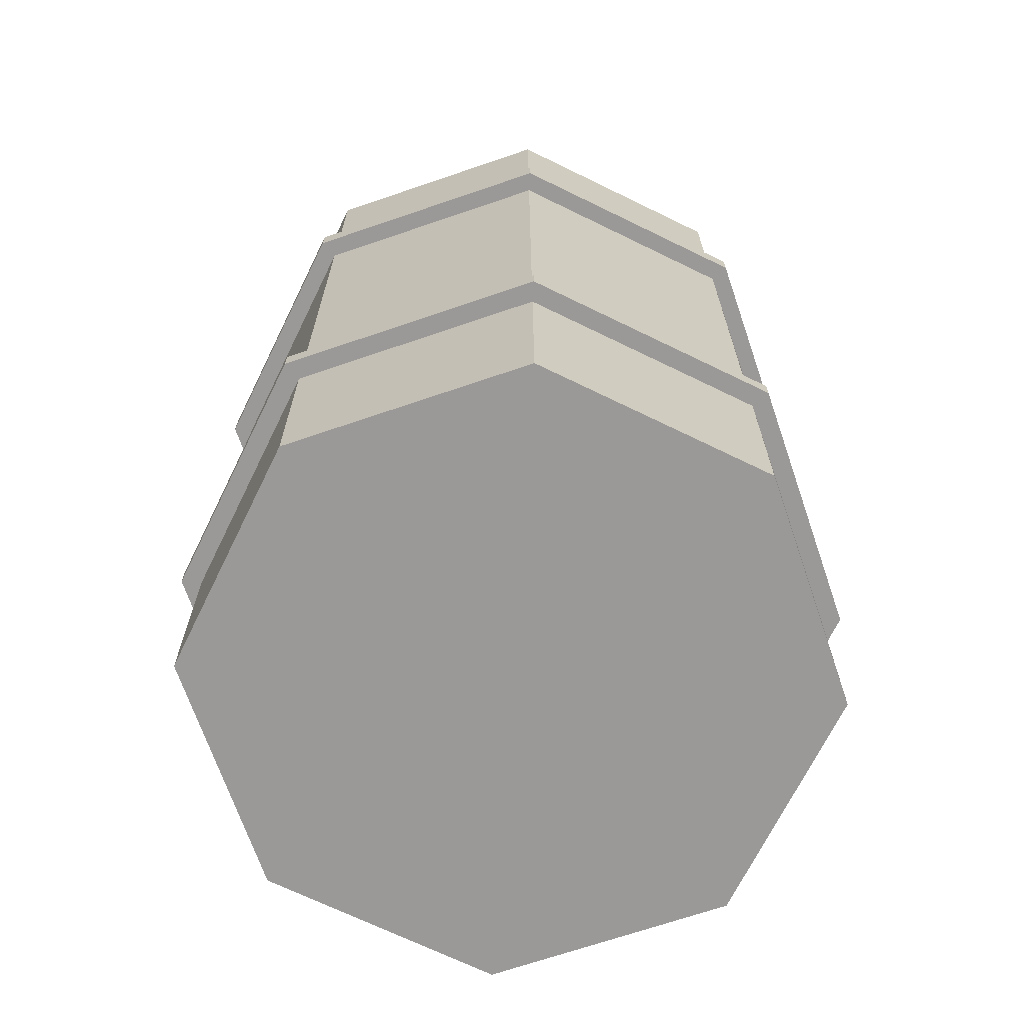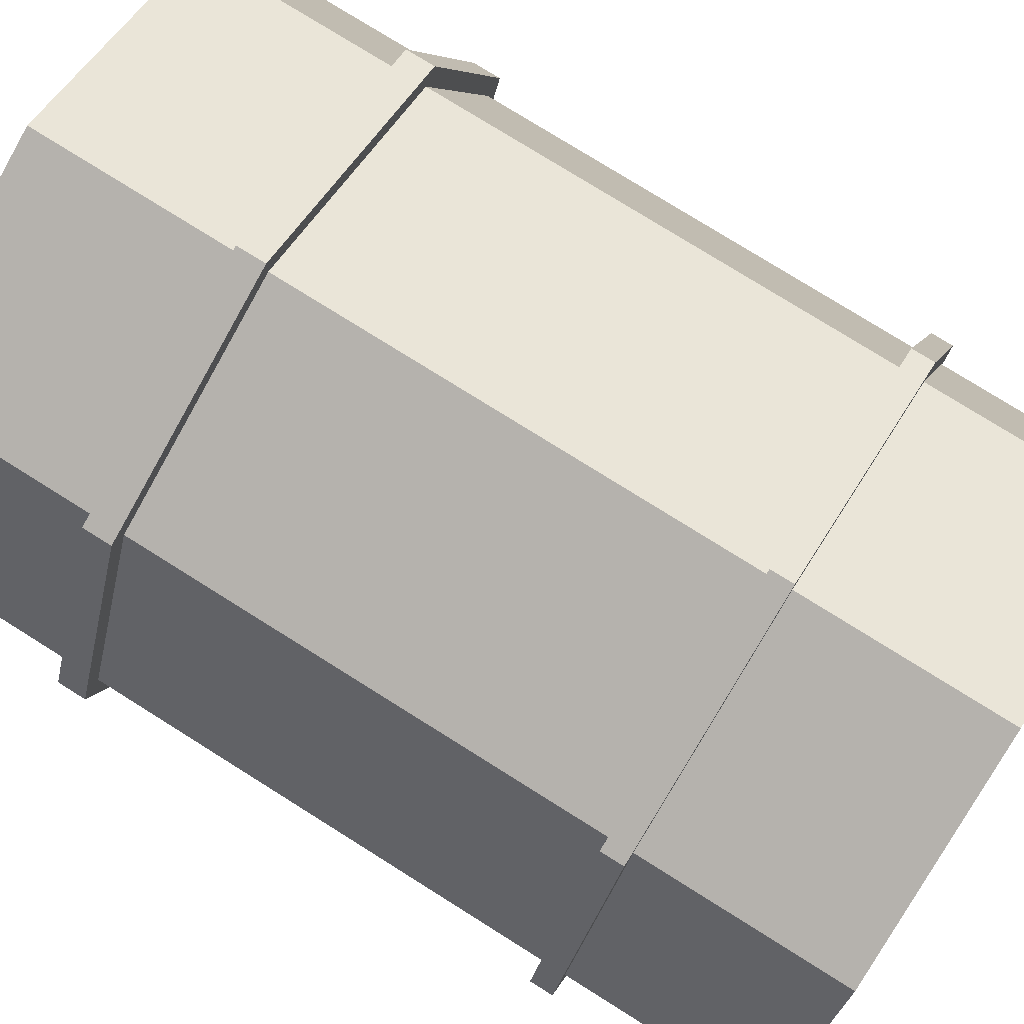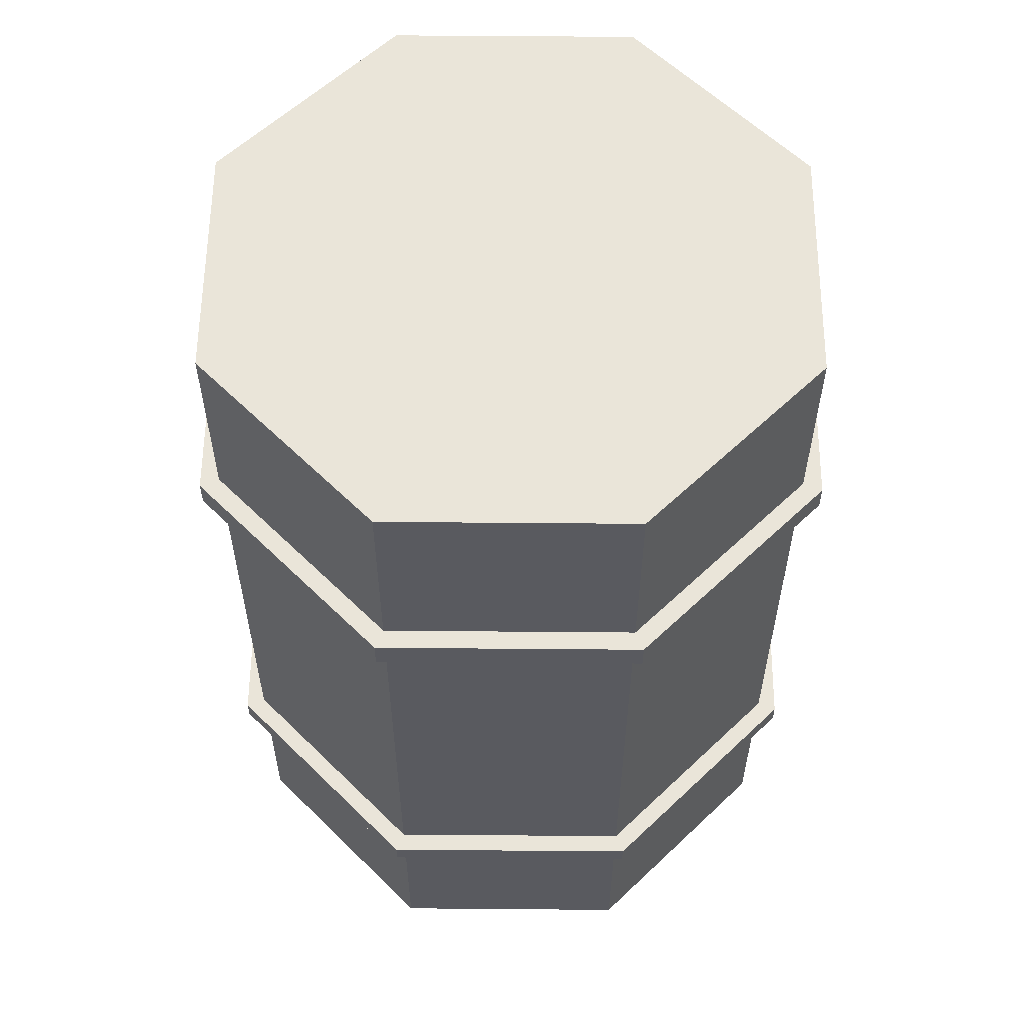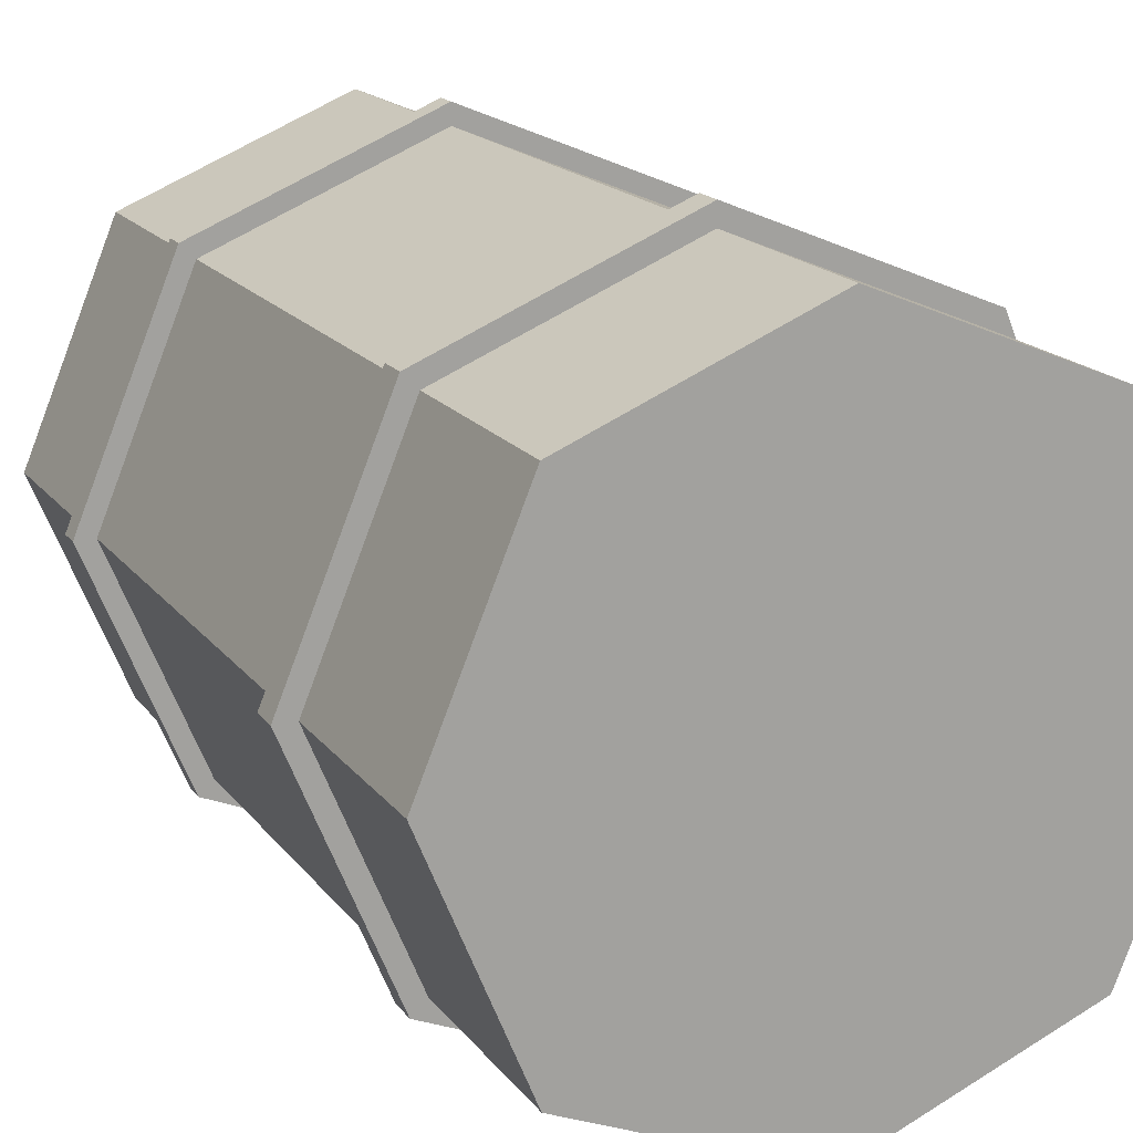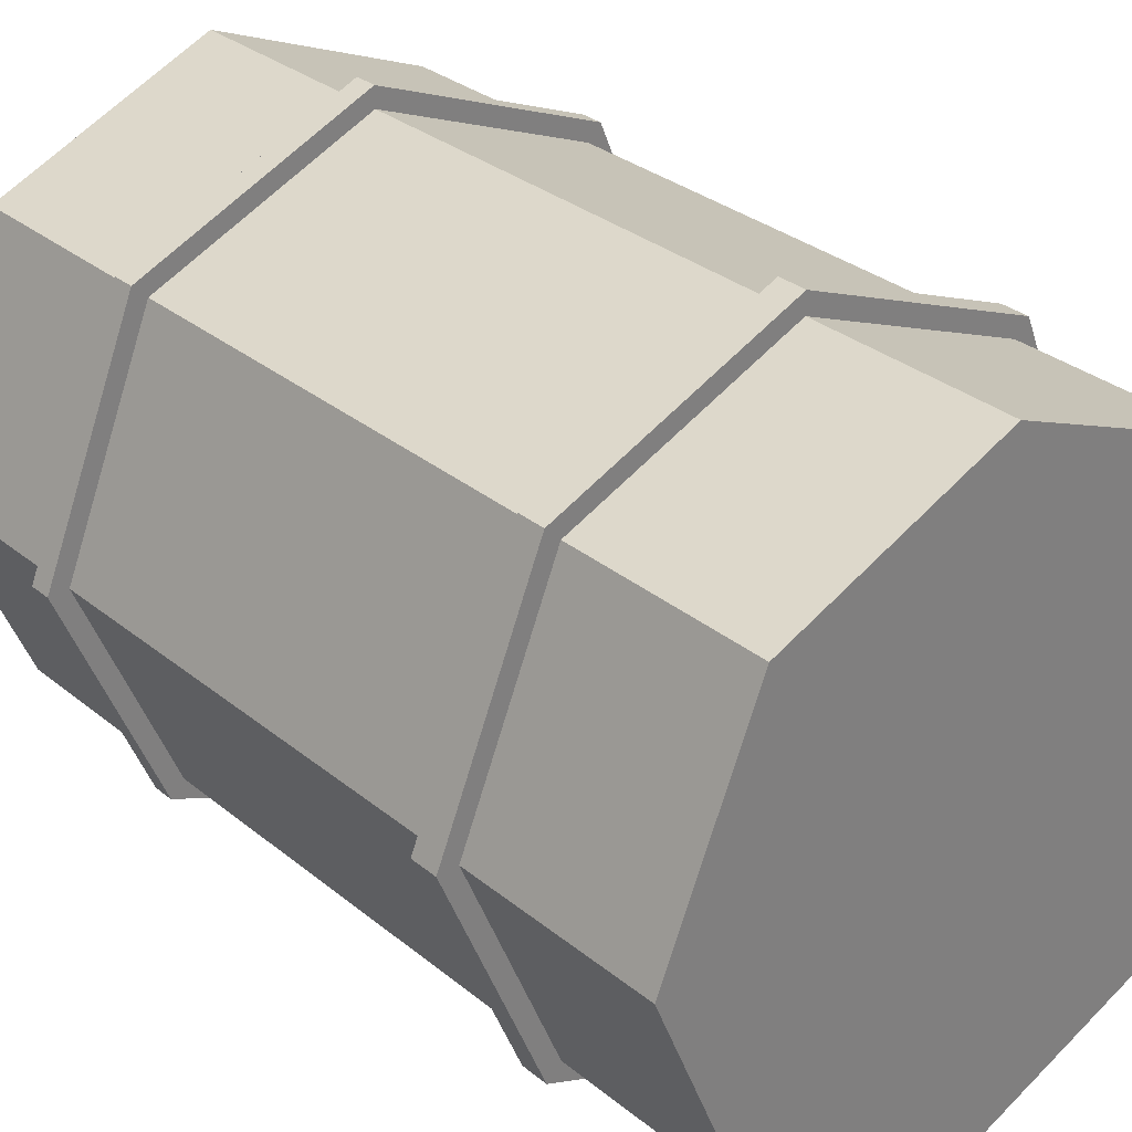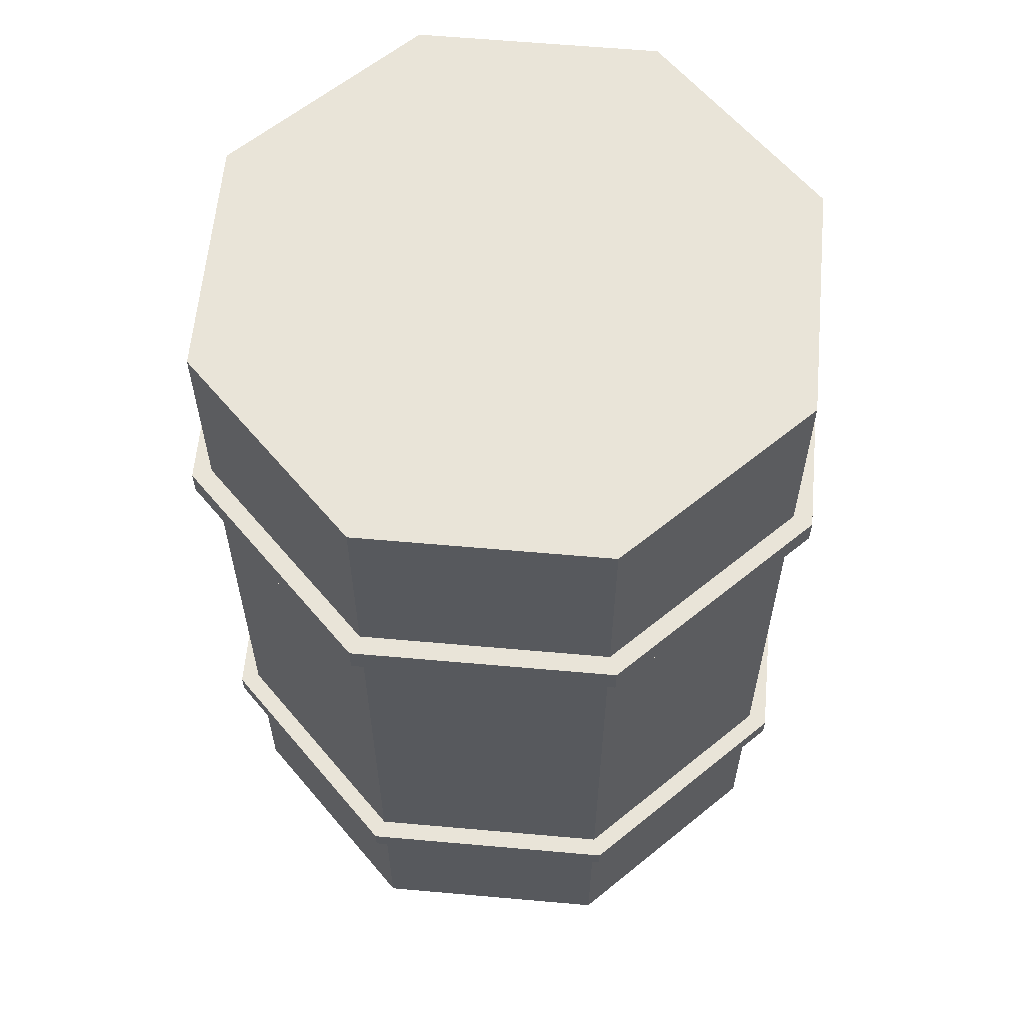
<metadata>
{"format":"obj","ext":"obj","renderer":"f3d","projection":"perspective","resolution":1024,"background":"white","views":[{"elev":-68.9,"azim":131.4,"up":"+Y"},{"elev":77.0,"azim":-57.9,"up":"+Z"},{"elev":58.1,"azim":23.0,"up":"+Y"},{"elev":17.1,"azim":155.5,"up":"+Z"},{"elev":31.1,"azim":139.0,"up":"+Z"},{"elev":60.6,"azim":27.7,"up":"+Y"}]}
</metadata>
<code>
v 0.7071 -0.02755 -0.7071
v 0.7071 0.6045 -0.7071
v 0 0.6045 -1
v 0 -0.02755 -1
v 0 -0.02755 -1
v 0 0.6045 -1
v -0.7071 0.6045 -0.7071
v -0.7071 -0.02755 -0.7071
v -0.7071 -0.02755 -0.7071
v -0.7071 0.6045 -0.7071
v -1 0.6045 0
v -1 -0.02755 0
v -1 -0.02755 0
v -1 0.6045 0
v -0.7071 0.6045 0.7071
v -0.7071 -0.02755 0.7071
v -0.7071 -0.02755 0.7071
v -0.7071 0.6045 0.7071
v 0 0.6045 1
v 0 -0.02755 1
v 0 -0.02755 1
v 0 0.6045 1
v 0.7071 0.6045 0.7071
v 0.7071 -0.02755 0.7071
v 0.7071 -0.02755 0.7071
v 0.7071 0.6045 0.7071
v 1 0.6045 0
v 1 -0.02755 0
v 1 -0.02755 0
v 1 0.6045 0
v 0.7071 0.6045 -0.7071
v 0.7071 -0.02755 -0.7071
v 0.7071 -0.02755 -0.7071
v 0 -0.02755 -1
v -0.7071 -0.02755 -0.7071
v 1 -0.02755 0
v -1 -0.02755 0
v 0.7071 -0.02755 0.7071
v -0.7071 -0.02755 0.7071
v 0 -0.02755 1
v 0.5697 2.826 -0.1086
v 0.5697 2.826 0.1086
v 0.3525 2.826 0.1086
v 0.3525 2.826 -0.1086
v 1.064 0.6045 0
v 1.064 0.6748 0
v 0.7524 0.6748 -0.7524
v 0.7524 0.6045 -0.7524
v 0.7524 0.6045 0.7524
v 0.7524 0.6748 0.7524
v 1.064 0.6748 0
v 1.064 0.6045 0
v 0 0.6045 1.064
v 0 0.6748 1.064
v 0.7524 0.6748 0.7524
v 0.7524 0.6045 0.7524
v -0.7524 0.6045 0.7524
v -0.7524 0.6748 0.7524
v 0 0.6748 1.064
v 0 0.6045 1.064
v -1.064 0.6045 0
v -1.064 0.6748 0
v -0.7524 0.6748 0.7524
v -0.7524 0.6045 0.7524
v -0.7524 0.6045 -0.7524
v -0.7524 0.6748 -0.7524
v -1.064 0.6748 0
v -1.064 0.6045 0
v 0 0.6045 -1.064
v 0 0.6748 -1.064
v -0.7524 0.6748 -0.7524
v -0.7524 0.6045 -0.7524
v 0.7524 0.6045 -0.7524
v 0.7524 0.6748 -0.7524
v 0 0.6748 -1.064
v 0 0.6045 -1.064
v 1.064 2.108 0
v 1.064 2.196 0
v 0.7524 2.196 -0.7524
v 0.7524 2.108 -0.7524
v 0.7524 2.108 0.7524
v 0.7524 2.196 0.7524
v 1.064 2.196 0
v 1.064 2.108 0
v 0 2.108 1.064
v 0 2.196 1.064
v 0.7524 2.196 0.7524
v 0.7524 2.108 0.7524
v -0.7524 2.108 0.7524
v -0.7524 2.196 0.7524
v 0 2.196 1.064
v 0 2.108 1.064
v -1.064 2.108 0
v -1.064 2.196 0
v -0.7524 2.196 0.7524
v -0.7524 2.108 0.7524
v -0.7524 2.108 -0.7524
v -0.7524 2.196 -0.7524
v -1.064 2.196 0
v -1.064 2.108 0
v 0 2.108 -1.064
v 0 2.196 -1.064
v -0.7524 2.196 -0.7524
v -0.7524 2.108 -0.7524
v 0.7524 2.108 -0.7524
v 0.7524 2.196 -0.7524
v 0 2.196 -1.064
v 0 2.108 -1.064
v 1 2.196 0
v 1 2.826 0
v 0.7071 2.826 -0.7071
v 0.7071 2.196 -0.7071
v 0.7071 2.196 0.7071
v 0.7071 2.826 0.7071
v 1 2.826 0
v 1 2.196 0
v 0 2.196 1
v 0 2.826 1
v 0.7071 2.826 0.7071
v 0.7071 2.196 0.7071
v -0.7071 2.196 0.7071
v -0.7071 2.826 0.7071
v 0 2.826 1
v 0 2.196 1
v -1 2.196 0
v -1 2.826 0
v -0.7071 2.826 0.7071
v -0.7071 2.196 0.7071
v -0.7071 2.196 -0.7071
v -0.7071 2.826 -0.7071
v -1 2.826 0
v -1 2.196 0
v 0 2.196 -1
v 0 2.826 -1
v -0.7071 2.826 -0.7071
v -0.7071 2.196 -0.7071
v 0.7071 2.196 -0.7071
v 0.7071 2.826 -0.7071
v 0 2.826 -1
v 0 2.196 -1
v -0.7071 0.6748 -0.7071
v -0.7071 2.108 -0.7071
v -1 2.108 0
v -1 0.6748 0
v -1 0.6748 0
v -1 2.108 0
v -0.7071 2.108 0.7071
v -0.7071 0.6748 0.7071
v -0.7071 0.6748 0.7071
v -0.7071 2.108 0.7071
v 0 2.108 1
v 0 0.6748 1
v 0 0.6748 1
v 0 2.108 1
v 0.7071 2.108 0.7071
v 0.7071 0.6748 0.7071
v 0.7071 0.6748 0.7071
v 0.7071 2.108 0.7071
v 1 2.108 0
v 1 0.6748 0
v 1 0.6748 0
v 1 2.108 0
v 0.7071 2.108 -0.7071
v 0.7071 0.6748 -0.7071
v 0.7071 0.6748 -0.7071
v 0.7071 2.108 -0.7071
v 0 2.108 -1
v 0 0.6748 -1
v 0 0.6748 -1
v 0 2.108 -1
v -0.7071 2.108 -0.7071
v -0.7071 0.6748 -0.7071
v 1 0.6045 0
v 1.064 0.6045 0
v 0.7524 0.6045 -0.7524
v 0.7071 0.6045 -0.7071
v 0.7071 0.6045 0.7071
v 0.7524 0.6045 0.7524
v 0 0.6045 1
v 0 0.6045 1.064
v -0.7071 0.6045 0.7071
v -0.7524 0.6045 0.7524
v -1 0.6045 0
v -1.064 0.6045 0
v -0.7071 0.6045 -0.7071
v -0.7524 0.6045 -0.7524
v 0 0.6045 -1
v 0 0.6045 -1.064
v 0.7071 0.6748 -0.7071
v 0.7524 0.6748 -0.7524
v 1.064 0.6748 0
v 1 0.6748 0
v 0.7524 0.6748 0.7524
v 0.7071 0.6748 0.7071
v 0 0.6748 1.064
v 0 0.6748 1
v -0.7524 0.6748 0.7524
v -0.7071 0.6748 0.7071
v -1.064 0.6748 0
v -1 0.6748 0
v -0.7524 0.6748 -0.7524
v -0.7071 0.6748 -0.7071
v 0 0.6748 -1.064
v 0 0.6748 -1
v 1 2.108 0
v 1.064 2.108 0
v 0.7524 2.108 -0.7524
v 0.7071 2.108 -0.7071
v 0.7071 2.108 0.7071
v 0.7524 2.108 0.7524
v 0 2.108 1
v 0 2.108 1.064
v -0.7071 2.108 0.7071
v -0.7524 2.108 0.7524
v -1 2.108 0
v -1.064 2.108 0
v -0.7071 2.108 -0.7071
v -0.7524 2.108 -0.7524
v 0 2.108 -1
v 0 2.108 -1.064
v 0.7071 2.196 -0.7071
v 0.7524 2.196 -0.7524
v 1.064 2.196 0
v 1 2.196 0
v 0.7524 2.196 0.7524
v 0.7071 2.196 0.7071
v 0 2.196 1.064
v 0 2.196 1
v -0.7524 2.196 0.7524
v -0.7071 2.196 0.7071
v -1.064 2.196 0
v -1 2.196 0
v -0.7524 2.196 -0.7524
v -0.7071 2.196 -0.7071
v 0 2.196 -1.064
v 0 2.196 -1
v 1 2.826 0
v 0.8888 2.826 0
v 0.6285 2.826 -0.6285
v 0.7071 2.826 -0.7071
v 0 2.826 -0.8888
v 0 2.826 -1
v -0.6285 2.826 -0.6285
v -0.7071 2.826 -0.7071
v -0.8888 2.826 0
v -1 2.826 0
v -0.6285 2.826 0.6285
v -0.7071 2.826 0.7071
v 0 2.826 0.8888
v 0 2.826 1
v 0.6285 2.826 0.6285
v 0.7071 2.826 0.7071
v -0.6285 2.826 -0.6285
v 0 2.826 -0.8888
v 0.6285 2.826 -0.6285
v 0.3525 2.826 -0.1086
v 0.5697 2.826 -0.1086
v -0.8888 2.826 0
v 0.3525 2.826 0.1086
v -0.6285 2.826 0.6285
v 0.5697 2.826 0.1086
v 0.6285 2.826 0.6285
v 0 2.826 0.8888
v 0.8888 2.826 0
g SA_Prop_BioBarrel_01_1590_178
f 1 3 2
f 1 4 3
f 5 7 6
f 5 8 7
f 9 11 10
f 9 12 11
f 13 15 14
f 13 16 15
f 17 19 18
f 17 20 19
f 21 23 22
f 21 24 23
f 25 27 26
f 25 28 27
f 29 31 30
f 29 32 31
f 33 35 34
f 35 33 36
f 35 36 37
f 37 36 38
f 37 38 39
f 39 38 40
f 41 43 42
f 41 44 43
f 45 47 46
f 45 48 47
f 49 51 50
f 49 52 51
f 53 55 54
f 53 56 55
f 57 59 58
f 57 60 59
f 61 63 62
f 61 64 63
f 65 67 66
f 65 68 67
f 69 71 70
f 69 72 71
f 73 75 74
f 73 76 75
f 77 79 78
f 77 80 79
f 81 83 82
f 81 84 83
f 85 87 86
f 85 88 87
f 89 91 90
f 89 92 91
f 93 95 94
f 93 96 95
f 97 99 98
f 97 100 99
f 101 103 102
f 101 104 103
f 105 107 106
f 105 108 107
f 109 111 110
f 109 112 111
f 113 115 114
f 113 116 115
f 117 119 118
f 117 120 119
f 121 123 122
f 121 124 123
f 125 127 126
f 125 128 127
f 129 131 130
f 129 132 131
f 133 135 134
f 133 136 135
f 137 139 138
f 137 140 139
f 141 143 142
f 141 144 143
f 145 147 146
f 145 148 147
f 149 151 150
f 149 152 151
f 153 155 154
f 153 156 155
f 157 159 158
f 157 160 159
f 161 163 162
f 161 164 163
f 165 167 166
f 165 168 167
f 169 171 170
f 169 172 171
f 173 175 174
f 173 176 175
f 177 173 174
f 177 174 178
f 179 177 178
f 179 178 180
f 181 179 180
f 181 180 182
f 183 181 182
f 183 182 184
f 185 183 184
f 185 184 186
f 187 185 186
f 187 186 188
f 176 188 175
f 176 187 188
f 189 191 190
f 189 192 191
f 192 193 191
f 192 194 193
f 194 195 193
f 194 196 195
f 196 197 195
f 196 198 197
f 198 199 197
f 198 200 199
f 200 201 199
f 200 202 201
f 202 203 201
f 202 204 203
f 204 190 203
f 204 189 190
f 205 207 206
f 205 208 207
f 209 205 206
f 209 206 210
f 211 209 210
f 211 210 212
f 213 211 212
f 213 212 214
f 215 213 214
f 215 214 216
f 217 215 216
f 217 216 218
f 219 217 218
f 219 218 220
f 208 220 207
f 208 219 220
f 221 223 222
f 221 224 223
f 224 225 223
f 224 226 225
f 226 227 225
f 226 228 227
f 228 229 227
f 228 230 229
f 230 231 229
f 230 232 231
f 232 233 231
f 232 234 233
f 234 235 233
f 234 236 235
f 236 222 235
f 236 221 222
f 237 239 238
f 237 240 239
f 240 241 239
f 240 242 241
f 242 243 241
f 242 244 243
f 244 245 243
f 244 246 245
f 246 247 245
f 246 248 247
f 248 249 247
f 248 250 249
f 250 251 249
f 250 252 251
f 252 238 251
f 252 237 238
f 253 255 254
f 255 253 256
f 255 256 257
f 258 256 253
f 256 258 259
f 259 258 260
f 260 261 259
f 261 260 262
f 262 260 263
f 257 264 255
f 264 257 261
f 264 261 262

</code>
